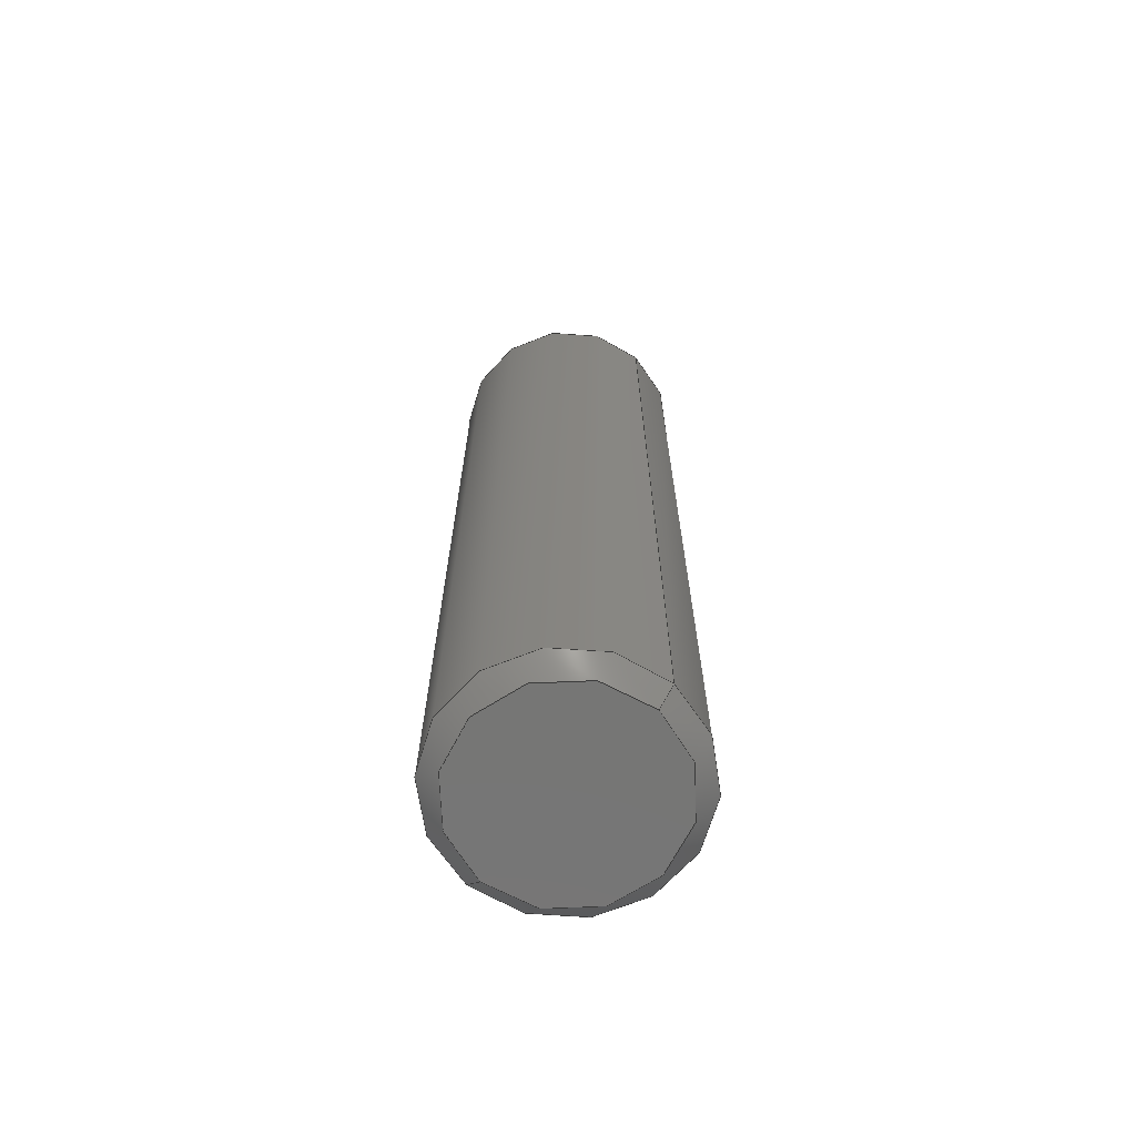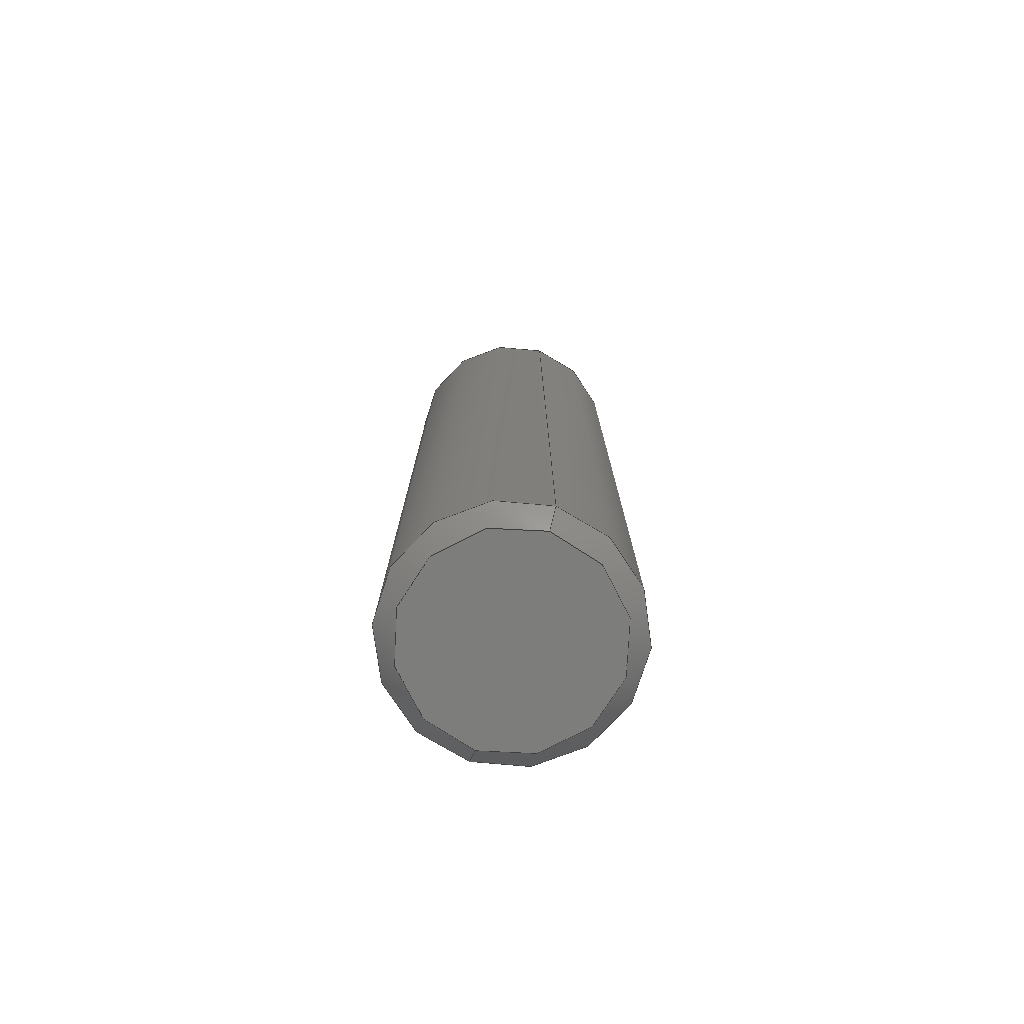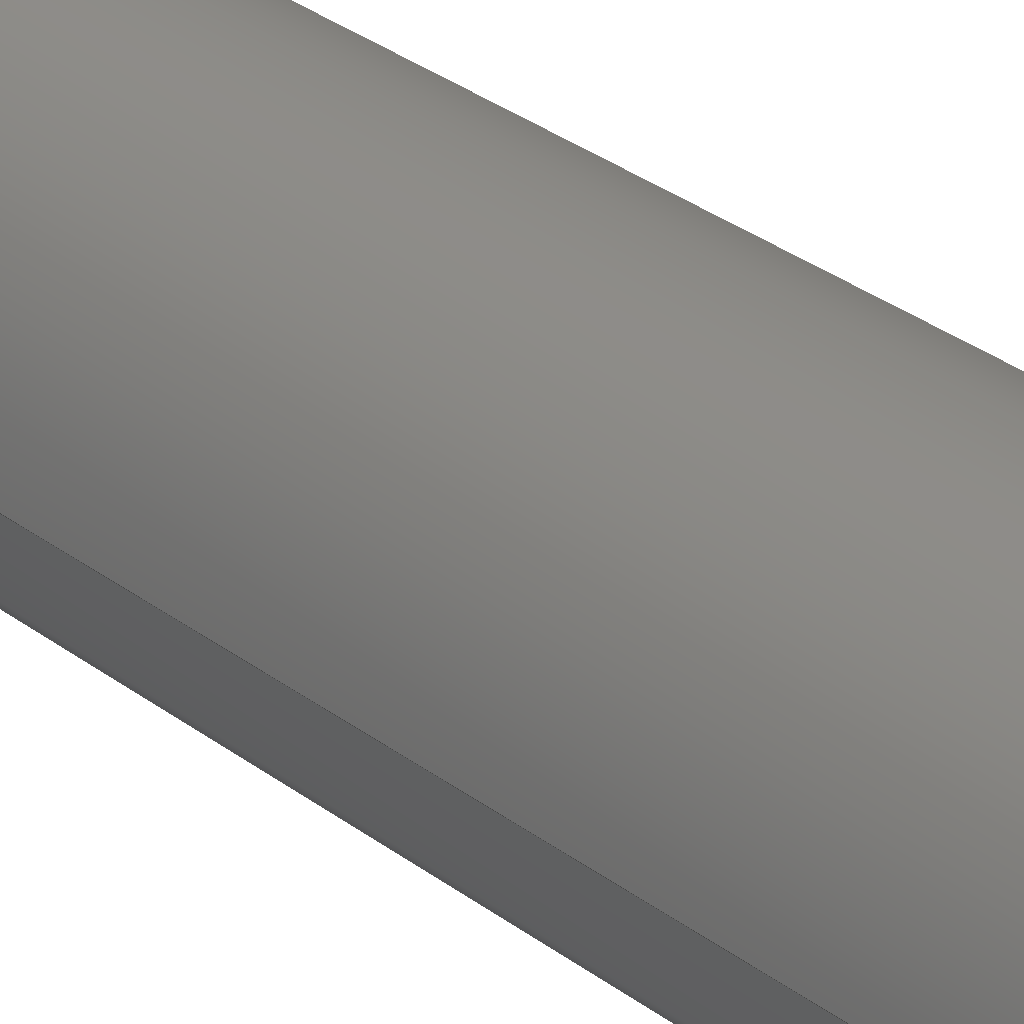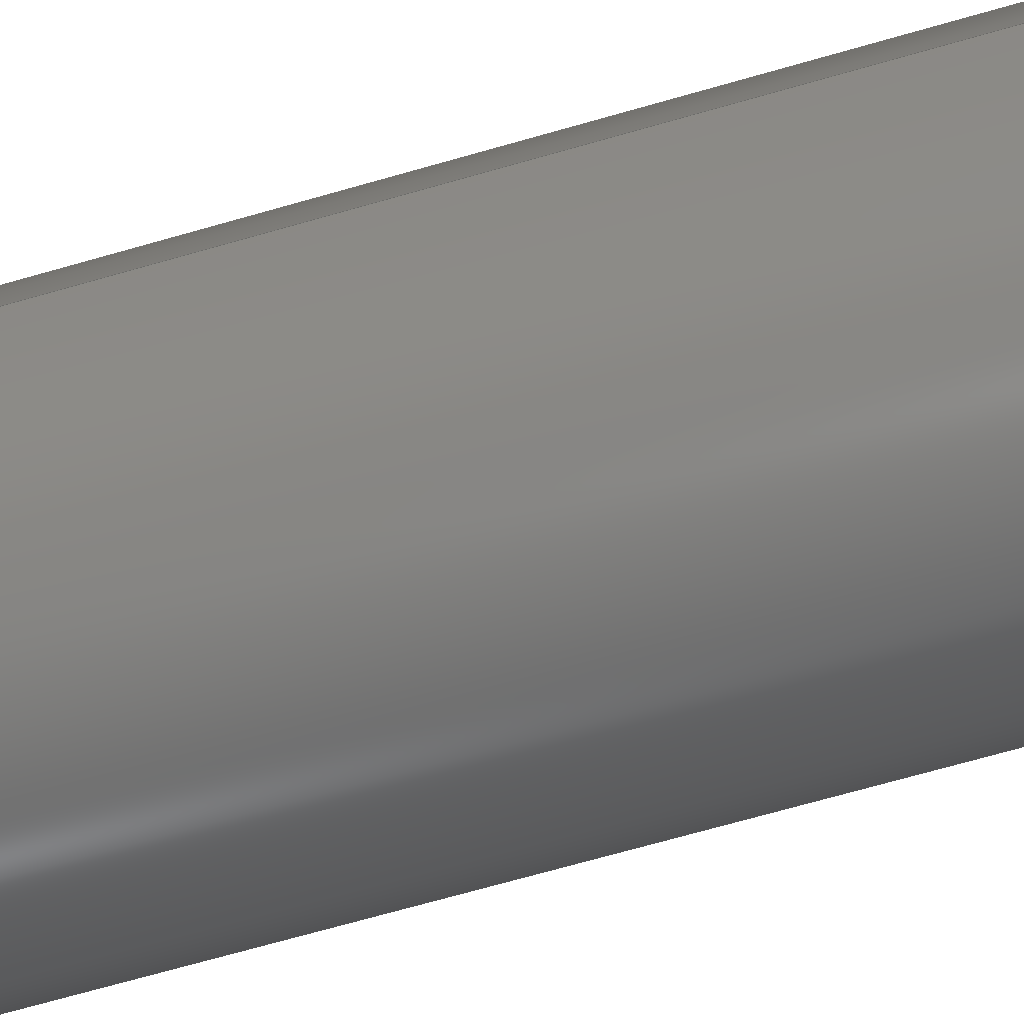
<metadata>
{"format":"step","ext":"stp","renderer":"f3d","projection":"perspective","resolution":1024,"background":"white","views":[{"elev":-68.3,"azim":47.4,"up":"+Z"},{"elev":-76.7,"azim":-107.9,"up":"+Z"},{"elev":35.6,"azim":133.9,"up":"+Y"},{"elev":-65.3,"azim":-73.5,"up":"+Y"}]}
</metadata>
<code>
ISO-10303-21;
DATA;
#1=CARTESIAN_POINT('POINT1',(-0.01692,2.073e-18,
   0.1595));
#2=VERTEX_POINT('VERTEX1',#1);
#3=CARTESIAN_POINT('POINT2',(0.01692,2.073e-18,
   0.1595));
#4=VERTEX_POINT('VERTEX2',#3);
#5=CARTESIAN_POINT('POS1',(0,0,0.1595));
#6=DIRECTION('DIR1',(0,0,1));
#7=DIRECTION('DIR2',(-1,0,0));
#8=AXIS2_PLACEMENT_3D('AXIS1',#5,#6,#7);
#9=CIRCLE('ELLIPSE1',#8,0.01692);
#10=EDGE_CURVE('EDGE1',#2,#4,#9,.F.);
#11=ORIENTED_EDGE('COEDGE1',*,*,#10,.F.);
#12=EDGE_CURVE('EDGE2',#4,#2,#9,.F.);
#13=ORIENTED_EDGE('COEDGE2',*,*,#12,.F.);
#14=EDGE_LOOP('NONE',(#11,#13));
#15=FACE_BOUND('LOOP1',#14,.T.);
#16=CARTESIAN_POINT('POS2',(0,0,0.1595));
#17=DIRECTION('DIR3',(0,0,1));
#18=DIRECTION('DIR4',(1,0,0));
#19=AXIS2_PLACEMENT_3D('AXIS2',#16,#17,#18);
#20=PLANE('PLANE1',#19);
#21=ADVANCED_FACE('FACE1',(#15),#20,.T.);
#22=CARTESIAN_POINT('POINT3',(0.01992,2.44e-18,
   0.1565));
#23=VERTEX_POINT('VERTEX3',#22);
#24=CARTESIAN_POINT('POS3',(1,1.225e-16,
   -0.8236));
#25=DIRECTION('DIR5',(0.7071,8.659e-17,
   -0.7071));
#26=VECTOR('VEC1',#25,1);
#27=LINE('STRAIGHT1',#24,#26);
#28=EDGE_CURVE('EDGE3',#4,#23,#27,.T.);
#29=ORIENTED_EDGE('COEDGE3',*,*,#28,.F.);
#30=ORIENTED_EDGE('COEDGE4',*,*,#12,.T.);
#31=CARTESIAN_POINT('POINT4',(-0.01992,2.44e-18,
   0.1565));
#32=VERTEX_POINT('VERTEX4',#31);
#33=CARTESIAN_POINT('POS4',(-1,
   -1.225e-16,-0.8236));
#34=DIRECTION('DIR6',(0.7071,8.659e-17,
   0.7071));
#35=VECTOR('VEC2',#34,1);
#36=LINE('STRAIGHT2',#33,#35);
#37=EDGE_CURVE('EDGE4',#32,#2,#36,.T.);
#38=ORIENTED_EDGE('COEDGE5',*,*,#37,.F.);
#39=CARTESIAN_POINT('POS5',(0,0,0.1565));
#40=DIRECTION('DIR7',(0,0,1));
#41=DIRECTION('DIR8',(1,0,0));
#42=AXIS2_PLACEMENT_3D('AXIS3',#39,#40,#41);
#43=CIRCLE('ELLIPSE2',#42,0.01992);
#44=EDGE_CURVE('EDGE5',#32,#23,#43,.T.);
#45=ORIENTED_EDGE('COEDGE6',*,*,#44,.T.);
#46=EDGE_LOOP('NONE',(#29,#30,#38,#45));
#47=FACE_BOUND('LOOP1',#46,.T.);
#48=CARTESIAN_POINT('POS6',(0,0,-0.8236));
#49=DIRECTION('DIR9',(0,0,-1));
#50=DIRECTION('DIR10',(1,0,0));
#51=AXIS2_PLACEMENT_3D('AXIS4',#48,#49,#50);
#52=CONICAL_SURFACE('CONE_SURF1',#51,1,
   0.7854);
#53=ADVANCED_FACE('FACE2',(#47),#52,.T.);
#54=ORIENTED_EDGE('COEDGE7',*,*,#28,.T.);
#55=EDGE_CURVE('EDGE6',#23,#32,#43,.T.);
#56=ORIENTED_EDGE('COEDGE8',*,*,#55,.T.);
#57=ORIENTED_EDGE('COEDGE9',*,*,#37,.T.);
#58=ORIENTED_EDGE('COEDGE10',*,*,#10,.T.);
#59=EDGE_LOOP('NONE',(#54,#56,#57,#58));
#60=FACE_BOUND('LOOP1',#59,.T.);
#61=ADVANCED_FACE('FACE3',(#60),#52,.T.);
#62=CARTESIAN_POINT('POINT5',(0.01992,-2.44e-18,
   0.003));
#63=VERTEX_POINT('VERTEX5',#62);
#64=CARTESIAN_POINT('POS7',(0.01992,-2.44e-18,0)
   );
#65=DIRECTION('DIR11',(0,0,1));
#66=VECTOR('VEC3',#65,1);
#67=LINE('STRAIGHT3',#64,#66);
#68=EDGE_CURVE('EDGE7',#63,#23,#67,.T.);
#69=ORIENTED_EDGE('COEDGE11',*,*,#68,.T.);
#70=ORIENTED_EDGE('COEDGE12',*,*,#44,.F.);
#71=CARTESIAN_POINT('POINT6',(-0.01992,2.44e-18,
   0.003));
#72=VERTEX_POINT('VERTEX6',#71);
#73=CARTESIAN_POINT('POS8',(-0.01992,2.44e-18,0)
   );
#74=DIRECTION('DIR12',(0,0,-1));
#75=VECTOR('VEC4',#74,1);
#76=LINE('STRAIGHT4',#73,#75);
#77=EDGE_CURVE('EDGE8',#32,#72,#76,.T.);
#78=ORIENTED_EDGE('COEDGE13',*,*,#77,.T.);
#79=CARTESIAN_POINT('POS9',(0,0,0.003));
#80=DIRECTION('DIR13',(0,0,1));
#81=DIRECTION('DIR14',(-1,1.225e-16,0));
#82=AXIS2_PLACEMENT_3D('AXIS5',#79,#80,#81);
#83=CIRCLE('ELLIPSE3',#82,0.01992);
#84=EDGE_CURVE('EDGE9',#63,#72,#83,.F.);
#85=ORIENTED_EDGE('COEDGE14',*,*,#84,.F.);
#86=EDGE_LOOP('NONE',(#69,#70,#78,#85));
#87=FACE_BOUND('LOOP1',#86,.T.);
#88=CARTESIAN_POINT('POS10',(0,0,0));
#89=DIRECTION('DIR15',(0,0,1));
#90=DIRECTION('DIR16',(1,0,0));
#91=AXIS2_PLACEMENT_3D('AXIS6',#88,#89,#90);
#92=CYLINDRICAL_SURFACE('CONE_SURF2',#91,0.01992);
#93=ADVANCED_FACE('FACE4',(#87),#92,.T.);
#94=ORIENTED_EDGE('COEDGE15',*,*,#68,.F.);
#95=EDGE_CURVE('EDGE10',#72,#63,#83,.F.);
#96=ORIENTED_EDGE('COEDGE16',*,*,#95,.F.);
#97=ORIENTED_EDGE('COEDGE17',*,*,#77,.F.);
#98=ORIENTED_EDGE('COEDGE18',*,*,#55,.F.);
#99=EDGE_LOOP('NONE',(#94,#96,#97,#98));
#100=FACE_BOUND('LOOP1',#99,.T.);
#101=ADVANCED_FACE('FACE5',(#100),#92,.T.);
#102=CARTESIAN_POINT('POINT7',(0.01692,5.598e-17,
   0));
#103=VERTEX_POINT('VERTEX7',#102);
#104=CARTESIAN_POINT('POINT8',(-0.01692,2.073e-18,
   1.541e-33));
#105=VERTEX_POINT('VERTEX8',#104);
#106=CARTESIAN_POINT('POS11',(0,0,-3.469e-18))
   ;
#107=DIRECTION('DIR17',(2.05e-16,0,1));
#108=DIRECTION('DIR18',(-1,0,2.05e-16));
#109=AXIS2_PLACEMENT_3D('AXIS7',#106,#107,#108);
#110=CIRCLE('ELLIPSE4',#109,0.01692);
#111=EDGE_CURVE('EDGE11',#103,#105,#110,.T.);
#112=ORIENTED_EDGE('COEDGE19',*,*,#111,.F.);
#113=EDGE_CURVE('EDGE12',#105,#103,#110,.T.);
#114=ORIENTED_EDGE('COEDGE20',*,*,#113,.F.);
#115=EDGE_LOOP('NONE',(#112,#114));
#116=FACE_BOUND('LOOP1',#115,.T.);
#117=CARTESIAN_POINT('POS12',(0,0,0));
#118=DIRECTION('DIR19',(0,0,1));
#119=DIRECTION('DIR20',(1,0,0));
#120=AXIS2_PLACEMENT_3D('AXIS8',#117,#118,#119);
#121=PLANE('PLANE2',#120);
#122=ADVANCED_FACE('FACE6',(#116),#121,.F.);
#123=CARTESIAN_POINT('POS13',(1,-1.225e-16,
   0.9831));
#124=DIRECTION('DIR21',(0.7071,-8.659e-17,
   0.7071));
#125=VECTOR('VEC5',#124,1);
#126=LINE('STRAIGHT5',#123,#125);
#127=EDGE_CURVE('EDGE13',#103,#63,#126,.T.);
#128=ORIENTED_EDGE('COEDGE21',*,*,#127,.T.);
#129=ORIENTED_EDGE('COEDGE22',*,*,#84,.T.);
#130=CARTESIAN_POINT('POS14',(-1,1.225e-16,
   0.9831));
#131=DIRECTION('DIR22',(0.7071,-8.659e-17,
   -0.7071));
#132=VECTOR('VEC6',#131,1);
#133=LINE('STRAIGHT6',#130,#132);
#134=EDGE_CURVE('EDGE14',#72,#105,#133,.T.);
#135=ORIENTED_EDGE('COEDGE23',*,*,#134,.T.);
#136=ORIENTED_EDGE('COEDGE24',*,*,#113,.T.);
#137=EDGE_LOOP('NONE',(#128,#129,#135,#136));
#138=FACE_BOUND('LOOP1',#137,.T.);
#139=CARTESIAN_POINT('POS15',(0,0,0.9831));
#140=DIRECTION('DIR23',(0,0,1));
#141=DIRECTION('DIR24',(1,0,0));
#142=AXIS2_PLACEMENT_3D('AXIS9',#139,#140,#141);
#143=CONICAL_SURFACE('CONE_SURF3',#142,1,0.7854);
#144=ADVANCED_FACE('FACE7',(#138),#143,.T.);
#145=ORIENTED_EDGE('COEDGE25',*,*,#127,.F.);
#146=ORIENTED_EDGE('COEDGE26',*,*,#111,.T.);
#147=ORIENTED_EDGE('COEDGE27',*,*,#134,.F.);
#148=ORIENTED_EDGE('COEDGE28',*,*,#95,.T.);
#149=EDGE_LOOP('NONE',(#145,#146,#147,#148));
#150=FACE_BOUND('LOOP1',#149,.T.);
#151=ADVANCED_FACE('FACE8',(#150),#143,.T.);
#152=CLOSED_SHELL('SHELL1',(#21,#53,#61,#93,#101,#122,#144,#151));
#153=MANIFOLD_SOLID_BREP('LUMP1',#152);
#154=ADVANCED_BREP_SHAPE_REPRESENTATION('BODY0',(#153),#155);
#155=(GEOMETRIC_REPRESENTATION_CONTEXT(3) 
   GLOBAL_UNCERTAINTY_ASSIGNED_CONTEXT((#156)) 
   GLOBAL_UNIT_ASSIGNED_CONTEXT((#157,#158,#159)) REPRESENTATION_CONTEXT
   ('',''));
#156=UNCERTAINTY_MEASURE_WITH_UNIT(LENGTH_MEASURE(1e-06),#157,'','');
#157=(LENGTH_UNIT() NAMED_UNIT(*) SI_UNIT(.MILLI.,.METRE.));
#158=(NAMED_UNIT(*) PLANE_ANGLE_UNIT() SI_UNIT($,.RADIAN.));
#159=(NAMED_UNIT(*) SI_UNIT($,.STERADIAN.) SOLID_ANGLE_UNIT());
#160=APPLICATION_CONTEXT(
   'CONFIGURATION CONTROLLED 3D DESIGNS OF MECHANICAL PARTS AND 
ASSEMBLIES');
#161=APPLICATION_PROTOCOL_DEFINITION('INTERNATIONAL STANDARD',
   'config_control_design',1994,#160);
#162=MECHANICAL_CONTEXT('MECHANICAL_CONTEXT_NAME',#160,'mechanical');
#163=PRODUCT('PRODUCT_ID_1','PRODUCT_NAME_1','PRODUCT_DESCRIPTION',(#162
   ));
#164=PRODUCT_RELATED_PRODUCT_CATEGORY('detail',
   'PRODUCT_RELATED_PRODUCT_CATEGORY_DESCRIPTION',(#163));
#165=PERSON_AND_ORGANIZATION_ROLE('design_owner');
#166=CC_DESIGN_PERSON_AND_ORGANIZATION_ASSIGNMENT(#169,#165,(#163));
#167=PERSON('ID_1','PERSON_LAST_NAME','PERSON_FIRST_NAME',$,$,$);
#168=ORGANIZATION('ORGANIZATION_ID','ORGANIZATION_NAME',
   'ORGANIZATION_DESCRIPTION');
#169=PERSON_AND_ORGANIZATION(#167,#168);
#170=PRODUCT_DEFINITION_FORMATION_WITH_SPECIFIED_SOURCE(
   'PRODUCT_DEFINITION_FORMATION_ID',
   'PRODUCT_DEFINITION_FORMATION_DESCRIPTION',#163,.NOT_KNOWN.);
#171=PERSON_AND_ORGANIZATION_ROLE('creator');
#172=CC_DESIGN_PERSON_AND_ORGANIZATION_ASSIGNMENT(#175,#171,(#170));
#173=PERSON('ID_2','PERSON_LAST_NAME','PERSON_FIRST_NAME',$,$,$);
#174=ORGANIZATION('ORGANIZATION_ID','ORGANIZATION_NAME',
   'ORGANIZATION_DESCRIPTION');
#175=PERSON_AND_ORGANIZATION(#173,#174);
#176=PERSON_AND_ORGANIZATION_ROLE('part_supplier');
#177=CC_DESIGN_PERSON_AND_ORGANIZATION_ASSIGNMENT(#180,#176,(#170));
#178=PERSON('ID_3','PERSON_LAST_NAME','PERSON_FIRST_NAME',$,$,$);
#179=ORGANIZATION('ORGANIZATION_ID','ORGANIZATION_NAME',
   'ORGANIZATION_DESCRIPTION');
#180=PERSON_AND_ORGANIZATION(#178,#179);
#181=APPROVAL_STATUS('approved');
#182=APPROVAL(#181,'APPROVAL_LEVEL');
#183=CC_DESIGN_APPROVAL(#182,(#170));
#184=APPROVAL_ROLE('APPROVAL_ROLE');
#185=APPROVAL_PERSON_ORGANIZATION(#188,#182,#184);
#186=PERSON('ID_4','PERSON_LAST_NAME','PERSON_FIRST_NAME',$,$,$);
#187=ORGANIZATION('ORGANIZATION_ID','ORGANIZATION_NAME',
   'ORGANIZATION_DESCRIPTION');
#188=PERSON_AND_ORGANIZATION(#186,#187);
#189=APPROVAL_DATE_TIME(#193,#182);
#190=CALENDAR_DATE(1997,1,1);
#191=COORDINATED_UNIVERSAL_TIME_OFFSET(0,0,.AHEAD.);
#192=LOCAL_TIME(0,0,0,#191);
#193=DATE_AND_TIME(#190,#192);
#194=SECURITY_CLASSIFICATION_LEVEL('classified');
#195=SECURITY_CLASSIFICATION('SECURITY_CLASSIFICATION_NAME',
   'SECURITY_CLASSIFICATION_PURPOSE',#194);
#196=CC_DESIGN_SECURITY_CLASSIFICATION(#195,(#170));
#197=APPROVAL_STATUS('approved');
#198=APPROVAL(#197,'APPROVAL_LEVEL');
#199=CC_DESIGN_APPROVAL(#198,(#195));
#200=APPROVAL_ROLE('APPROVAL_ROLE');
#201=APPROVAL_PERSON_ORGANIZATION(#204,#198,#200);
#202=PERSON('ID_5','PERSON_LAST_NAME','PERSON_FIRST_NAME',$,$,$);
#203=ORGANIZATION('ORGANIZATION_ID','ORGANIZATION_NAME',
   'ORGANIZATION_DESCRIPTION');
#204=PERSON_AND_ORGANIZATION(#202,#203);
#205=APPROVAL_DATE_TIME(#209,#198);
#206=CALENDAR_DATE(1997,1,1);
#207=COORDINATED_UNIVERSAL_TIME_OFFSET(0,0,.AHEAD.);
#208=LOCAL_TIME(0,0,0,#207);
#209=DATE_AND_TIME(#206,#208);
#210=PERSON_AND_ORGANIZATION_ROLE('classification_officer');
#211=CC_DESIGN_PERSON_AND_ORGANIZATION_ASSIGNMENT(#214,#210,(#195));
#212=PERSON('ID_6','PERSON_LAST_NAME','PERSON_FIRST_NAME',$,$,$);
#213=ORGANIZATION('ORGANIZATION_ID','ORGANIZATION_NAME',
   'ORGANIZATION_DESCRIPTION');
#214=PERSON_AND_ORGANIZATION(#212,#213);
#215=DATE_TIME_ROLE('classification_date');
#216=CC_DESIGN_DATE_AND_TIME_ASSIGNMENT(#220,#215,(#195));
#217=CALENDAR_DATE(1997,1,1);
#218=COORDINATED_UNIVERSAL_TIME_OFFSET(0,0,.AHEAD.);
#219=LOCAL_TIME(0,0,0,#218);
#220=DATE_AND_TIME(#217,#219);
#221=DESIGN_CONTEXT('DESIGN_CONTEXT_NAME',#160,'design');
#222=PRODUCT_DEFINITION('PRODUCT_DEFINITION_ID',
   'PRODUCT_DEFINITION_DESCRIPTION',#170,#221);
#223=PERSON_AND_ORGANIZATION_ROLE('creator');
#224=CC_DESIGN_PERSON_AND_ORGANIZATION_ASSIGNMENT(#227,#223,(#222));
#225=PERSON('ID_7','PERSON_LAST_NAME','PERSON_FIRST_NAME',$,$,$);
#226=ORGANIZATION('ORGANIZATION_ID','ORGANIZATION_NAME',
   'ORGANIZATION_DESCRIPTION');
#227=PERSON_AND_ORGANIZATION(#225,#226);
#228=DATE_TIME_ROLE('creation_date');
#229=CC_DESIGN_DATE_AND_TIME_ASSIGNMENT(#233,#228,(#222));
#230=CALENDAR_DATE(1997,1,1);
#231=COORDINATED_UNIVERSAL_TIME_OFFSET(0,0,.AHEAD.);
#232=LOCAL_TIME(0,0,0,#231);
#233=DATE_AND_TIME(#230,#232);
#234=APPROVAL_STATUS('approved');
#235=APPROVAL(#234,'APPROVAL_LEVEL');
#236=CC_DESIGN_APPROVAL(#235,(#222));
#237=APPROVAL_ROLE('APPROVAL_ROLE');
#238=APPROVAL_PERSON_ORGANIZATION(#241,#235,#237);
#239=PERSON('ID_8','PERSON_LAST_NAME','PERSON_FIRST_NAME',$,$,$);
#240=ORGANIZATION('ORGANIZATION_ID','ORGANIZATION_NAME',
   'ORGANIZATION_DESCRIPTION');
#241=PERSON_AND_ORGANIZATION(#239,#240);
#242=APPROVAL_DATE_TIME(#246,#235);
#243=CALENDAR_DATE(1997,1,1);
#244=COORDINATED_UNIVERSAL_TIME_OFFSET(0,0,.AHEAD.);
#245=LOCAL_TIME(0,0,0,#244);
#246=DATE_AND_TIME(#243,#245);
#247=PRODUCT_DEFINITION_SHAPE('PRODUCT_DEFINITION_SHAPE_NAME',
   'PRODUCT_DEFINITION_SHAPE_DESCRIPTION',#222);
#248=SHAPE_DEFINITION_REPRESENTATION(#247,#154);
ENDSEC;
END-ISO-10303-21;
                
                  
               
                   
                    
     
                

</code>
